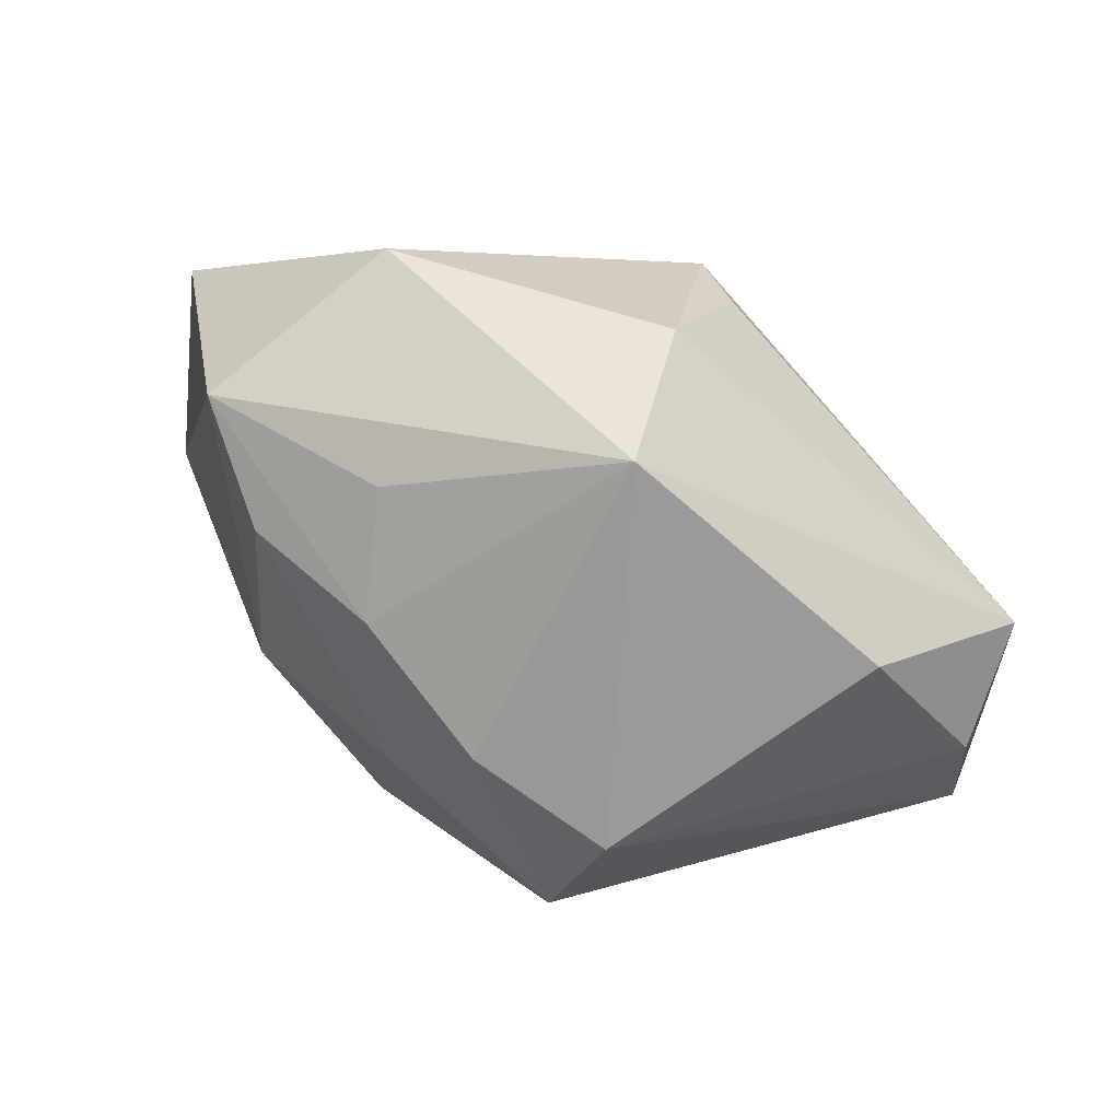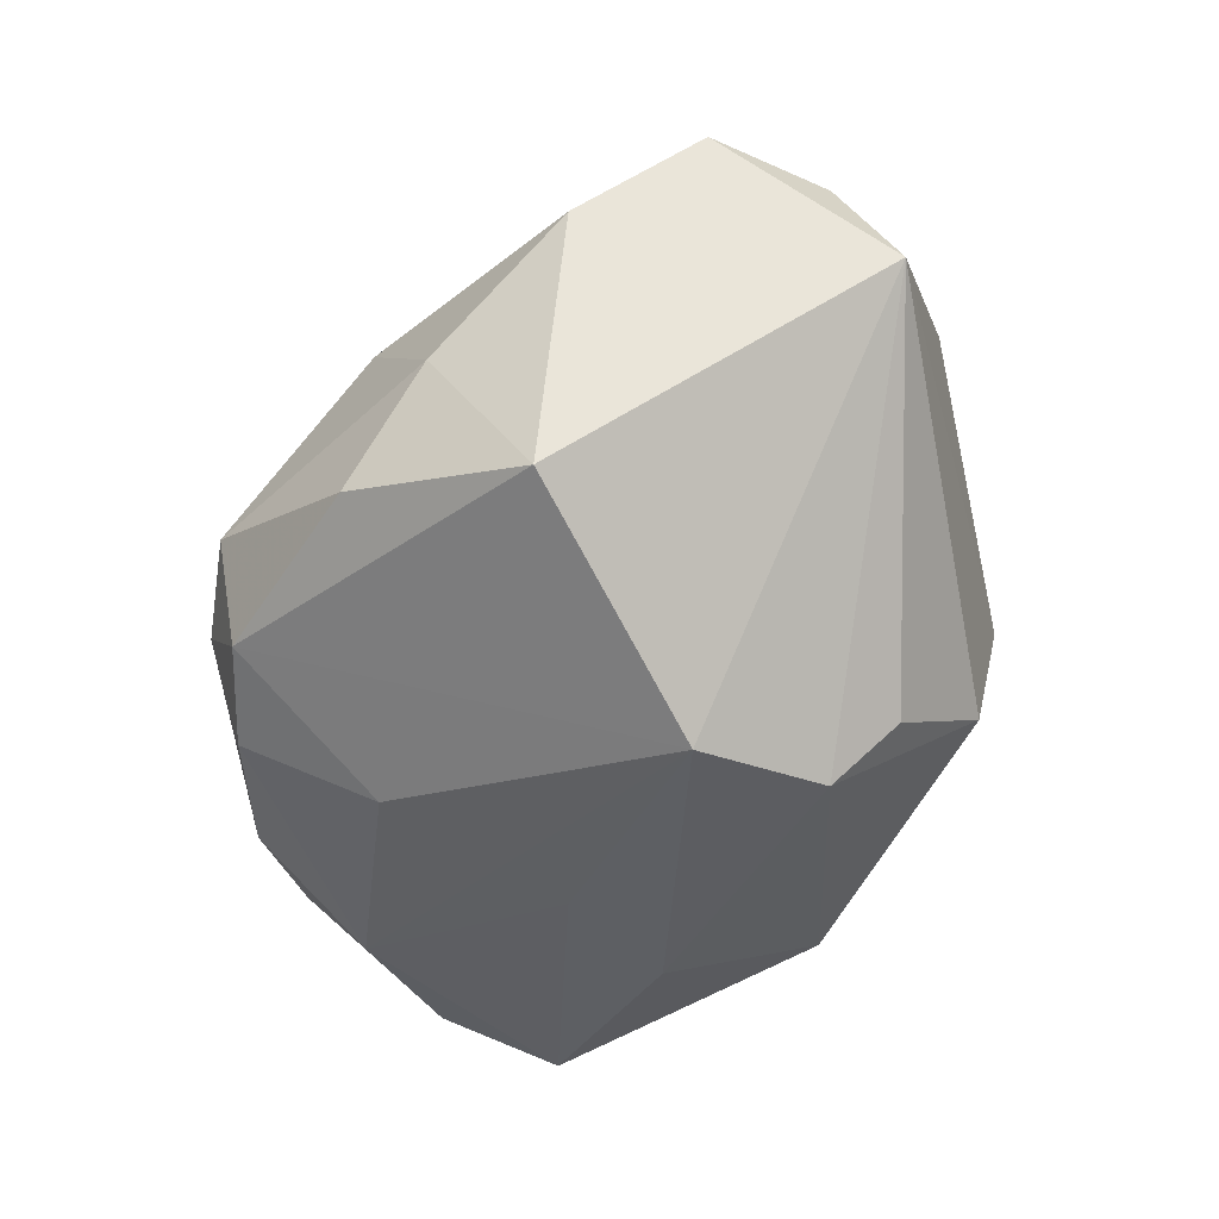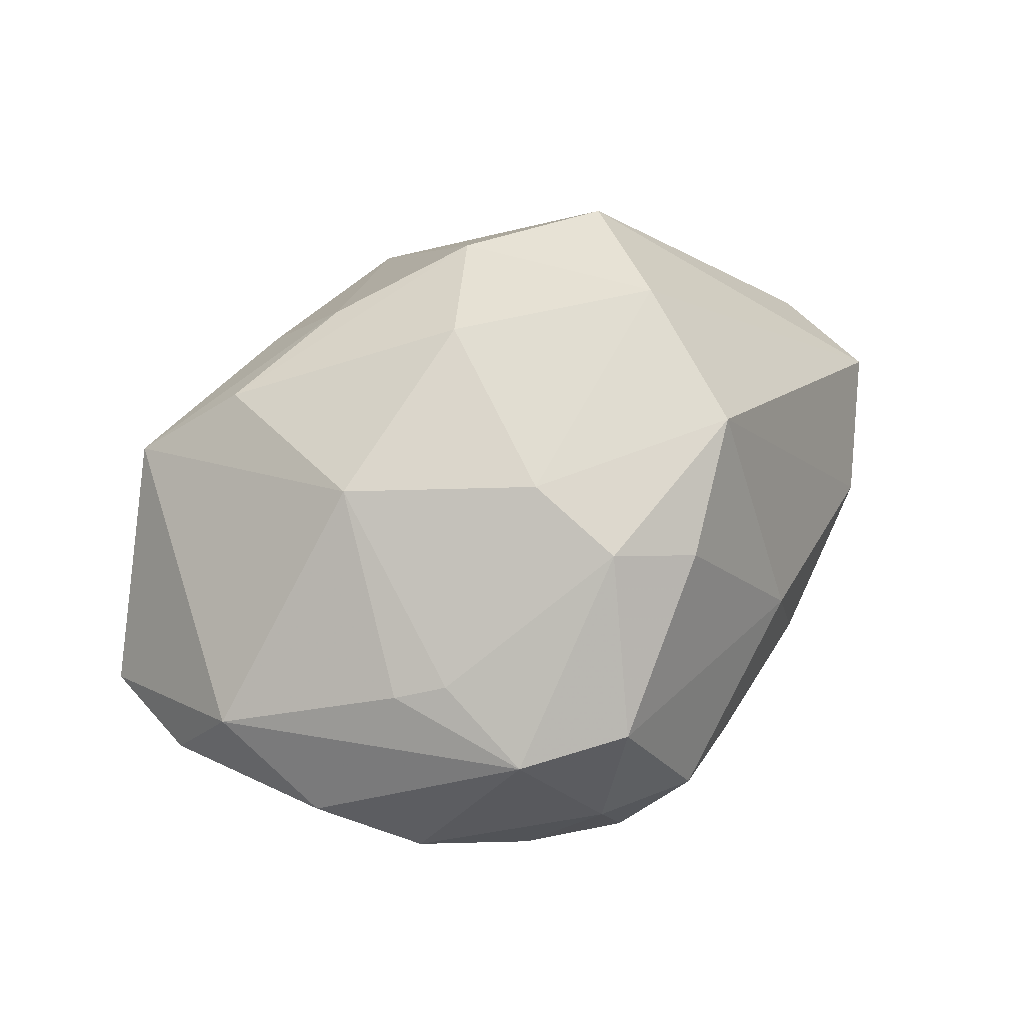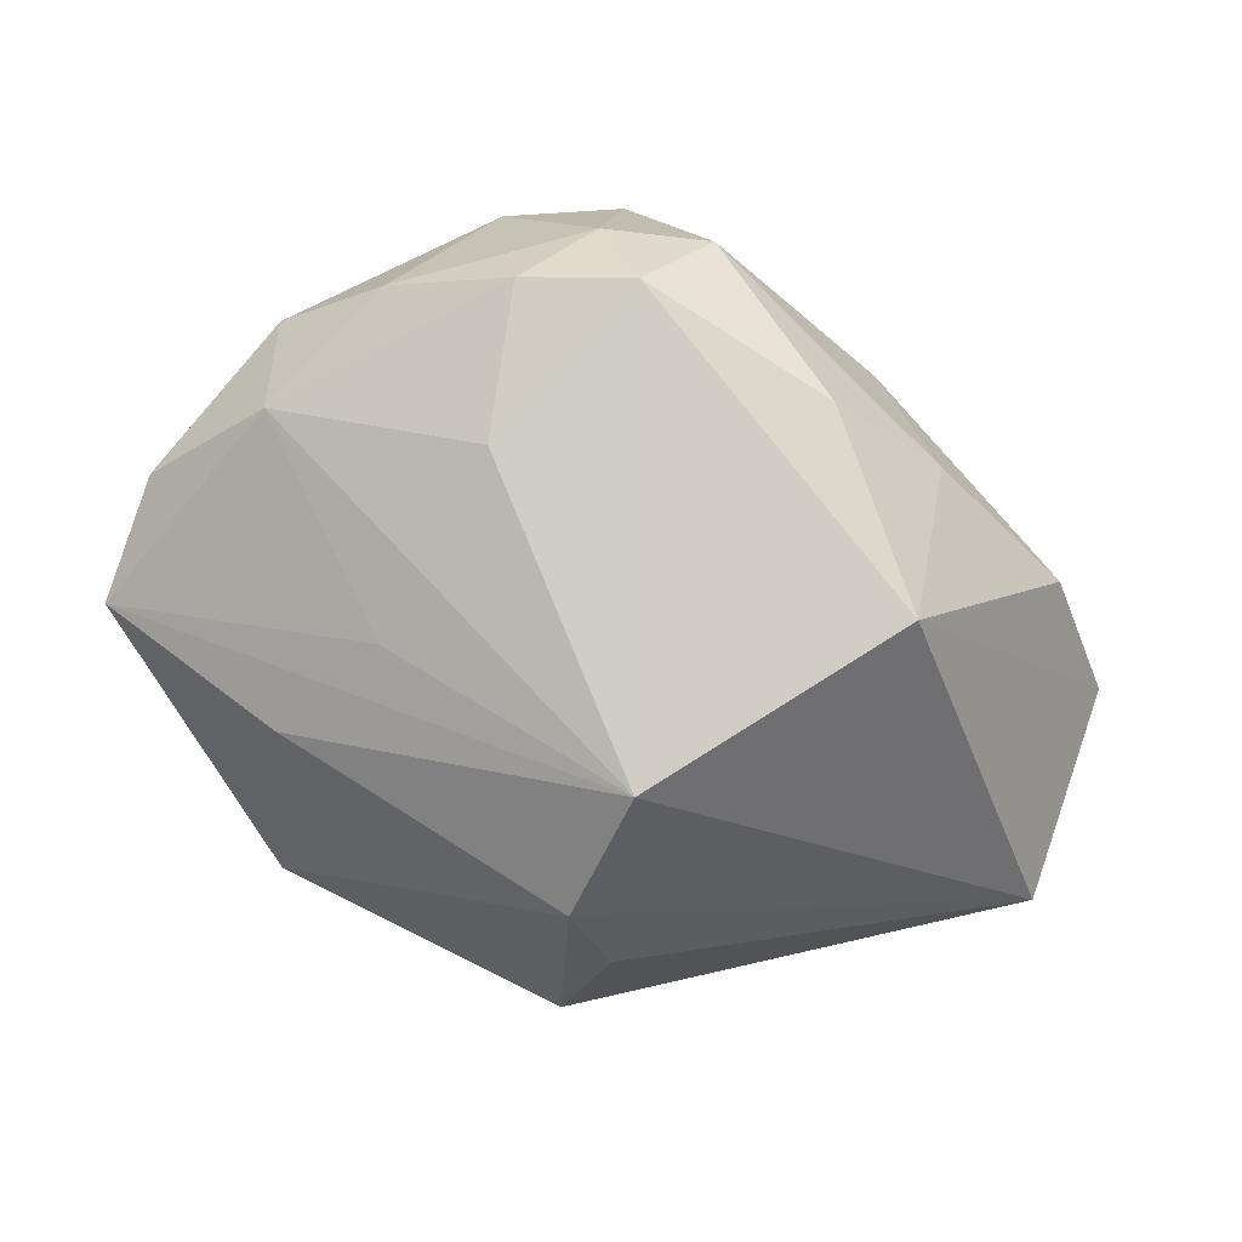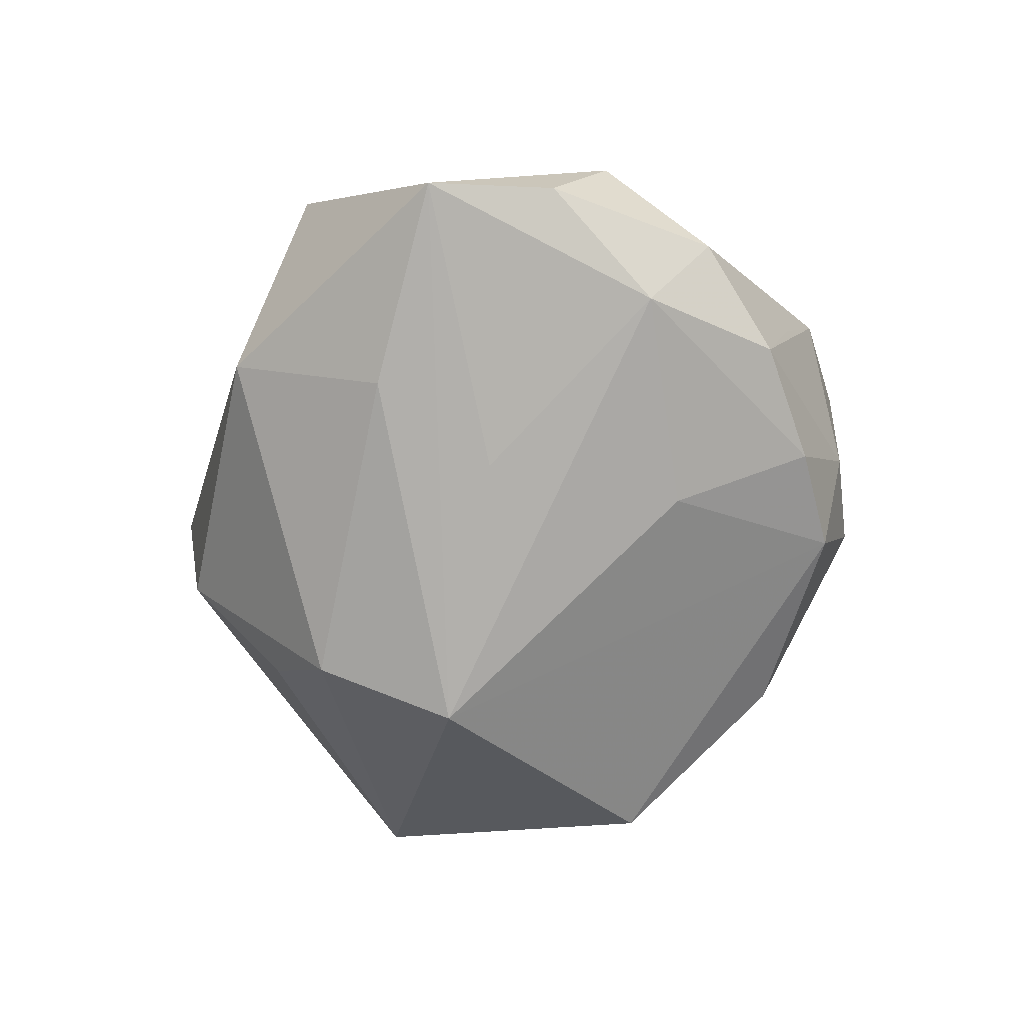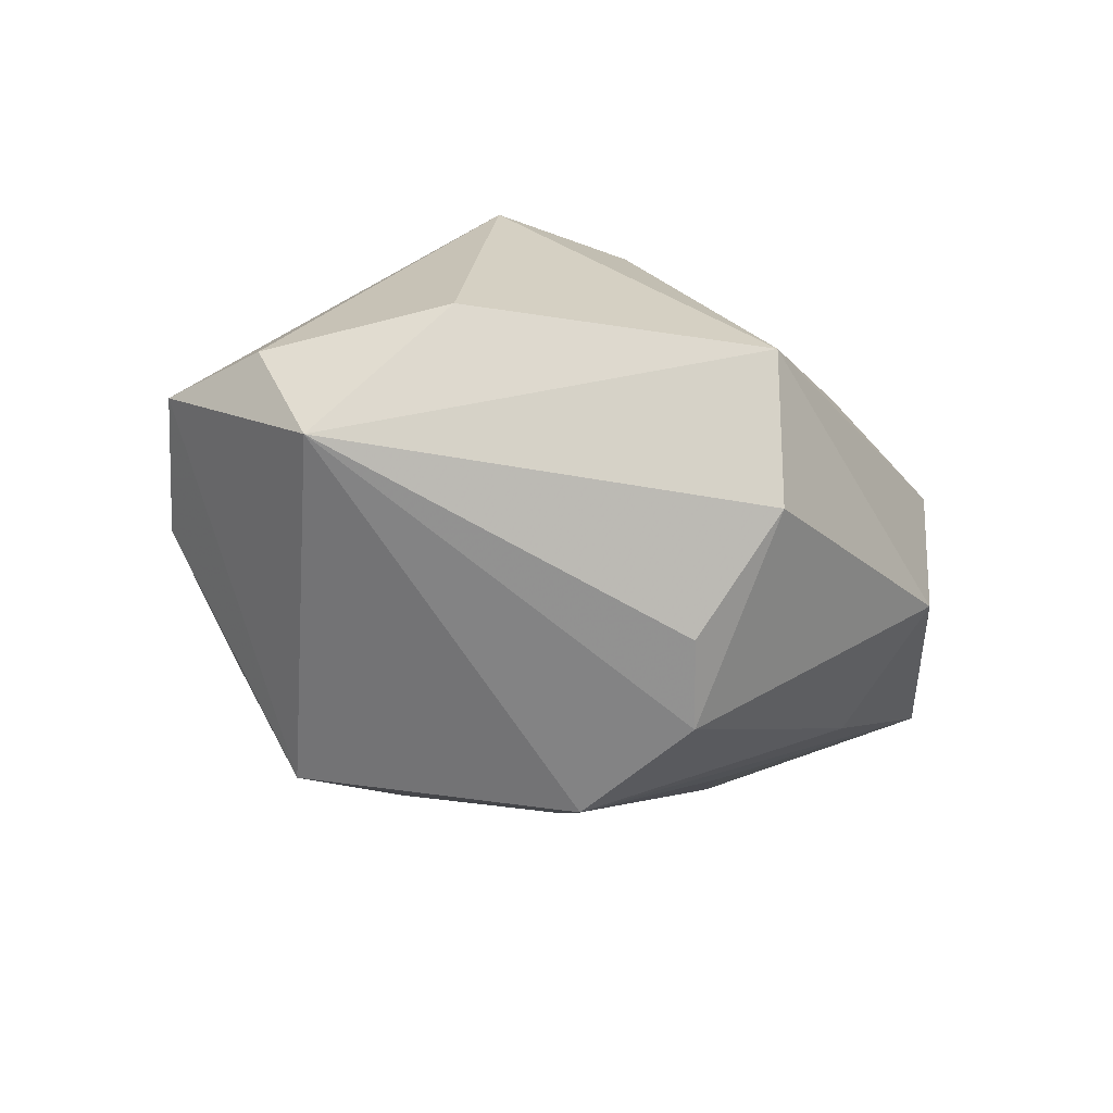
<metadata>
{"format":"obj","ext":"obj","renderer":"f3d","projection":"perspective","resolution":1024,"background":"white","views":[{"elev":63.4,"azim":26.2,"up":"+Y"},{"elev":-66.3,"azim":67.8,"up":"+Z"},{"elev":52.4,"azim":-37.9,"up":"+Z"},{"elev":-75.5,"azim":-20.2,"up":"+Z"},{"elev":-52.8,"azim":-95.8,"up":"+Z"},{"elev":-28.3,"azim":132.0,"up":"+Z"}]}
</metadata>
<code>
v -0.01004 -0.03111 -0.01411
v 0.01349 -0.004857 0.03006
v 0.01794 0.008732 0.02766
v 0.008226 -0.02752 -0.01747
v 0.007514 0.02345 -0.02013
v -0.01998 0.004151 -0.01914
v 0.003108 0.005899 -0.03028
v -0.04084 -0.005262 0.003423
v -0.005974 -0.0232 0.02131
v 0.0426 0.003149 0.002136
v 0.01967 -0.0146 -0.02622
v 0.03336 0.01814 0.005138
v -0.02136 0.02967 -0.007856
v -0.01961 -0.02748 -0.01265
v -0.03561 -0.00976 -0.01143
v 0.01339 -0.02814 0.002686
v -0.04339 0.0003651 -0.005737
v 0.002164 0.01887 -0.02557
v -0.03719 -0.01565 -0.003395
v -0.003667 0.004912 0.02737
v -0.01163 0.02653 0.01246
v -0.02644 -0.0256 -0.0005043
v -0.008603 0.01873 0.0214
v -0.02162 -0.0007442 0.02097
v 0.004622 0.01369 0.02695
v -0.01232 -0.03376 0.008568
v -0.01425 -0.03284 -0.005439
v -0.03033 0.02434 0.009927
v 0.006184 0.0329 -0.009722
v 0.0195 -0.02457 -0.01104
v 0.04212 0.009278 -0.008607
v -0.02797 -0.01709 0.009977
v 0.01117 -0.01959 0.02566
v -0.04344 0.01231 -0.00698
v 0.001553 -0.02663 0.0189
v -0.02961 -0.02254 -0.00918
v -0.02229 -0.02952 0.007145
v -0.007975 -0.01368 0.02403
v -0.02179 0.0187 0.01769
v -0.004695 -0.03518 -0.005686
v -0.02394 -0.02005 0.01159
v -0.01714 -0.01465 -0.01854
v -0.02568 0.01556 -0.01509
v 0.009075 0.03514 0.004728
v 0.03418 -0.01777 -0.004778
v 0.04298 -0.008554 0.00202
f 33 46 2
f 28 13 34
f 44 13 28
f 14 42 1
f 7 11 1
f 1 42 7
f 29 13 44
f 29 18 13
f 5 18 29
f 6 34 7
f 34 13 43
f 13 18 43
f 7 34 43
f 43 18 7
f 23 25 44
f 39 25 23
f 23 28 39
f 3 12 44
f 44 25 3
f 3 25 2
f 3 10 12
f 2 46 3
f 46 10 3
f 4 30 40
f 11 30 4
f 40 1 4
f 4 1 11
f 40 30 16
f 20 25 39
f 2 25 20
f 27 1 40
f 14 1 27
f 40 16 26
f 26 27 40
f 37 27 26
f 14 27 36
f 36 27 37
f 5 29 31
f 12 10 31
f 44 12 31
f 31 29 44
f 7 18 31
f 31 18 5
f 31 11 7
f 46 11 31
f 31 10 46
f 44 28 21
f 21 23 44
f 28 23 21
f 45 16 30
f 45 11 46
f 45 30 11
f 46 33 45
f 33 16 45
f 24 20 39
f 39 28 24
f 37 26 9
f 8 28 34
f 8 24 28
f 33 9 35
f 35 9 26
f 35 16 33
f 35 26 16
f 38 33 2
f 38 9 33
f 2 20 38
f 20 24 38
f 17 8 34
f 22 36 37
f 32 8 37
f 24 8 32
f 8 17 19
f 36 22 19
f 37 8 19
f 19 22 37
f 15 42 14
f 14 36 15
f 36 19 15
f 15 19 17
f 34 6 15
f 15 17 34
f 7 42 15
f 15 6 7
f 24 32 41
f 41 38 24
f 9 38 41
f 37 9 41
f 41 32 37

</code>
